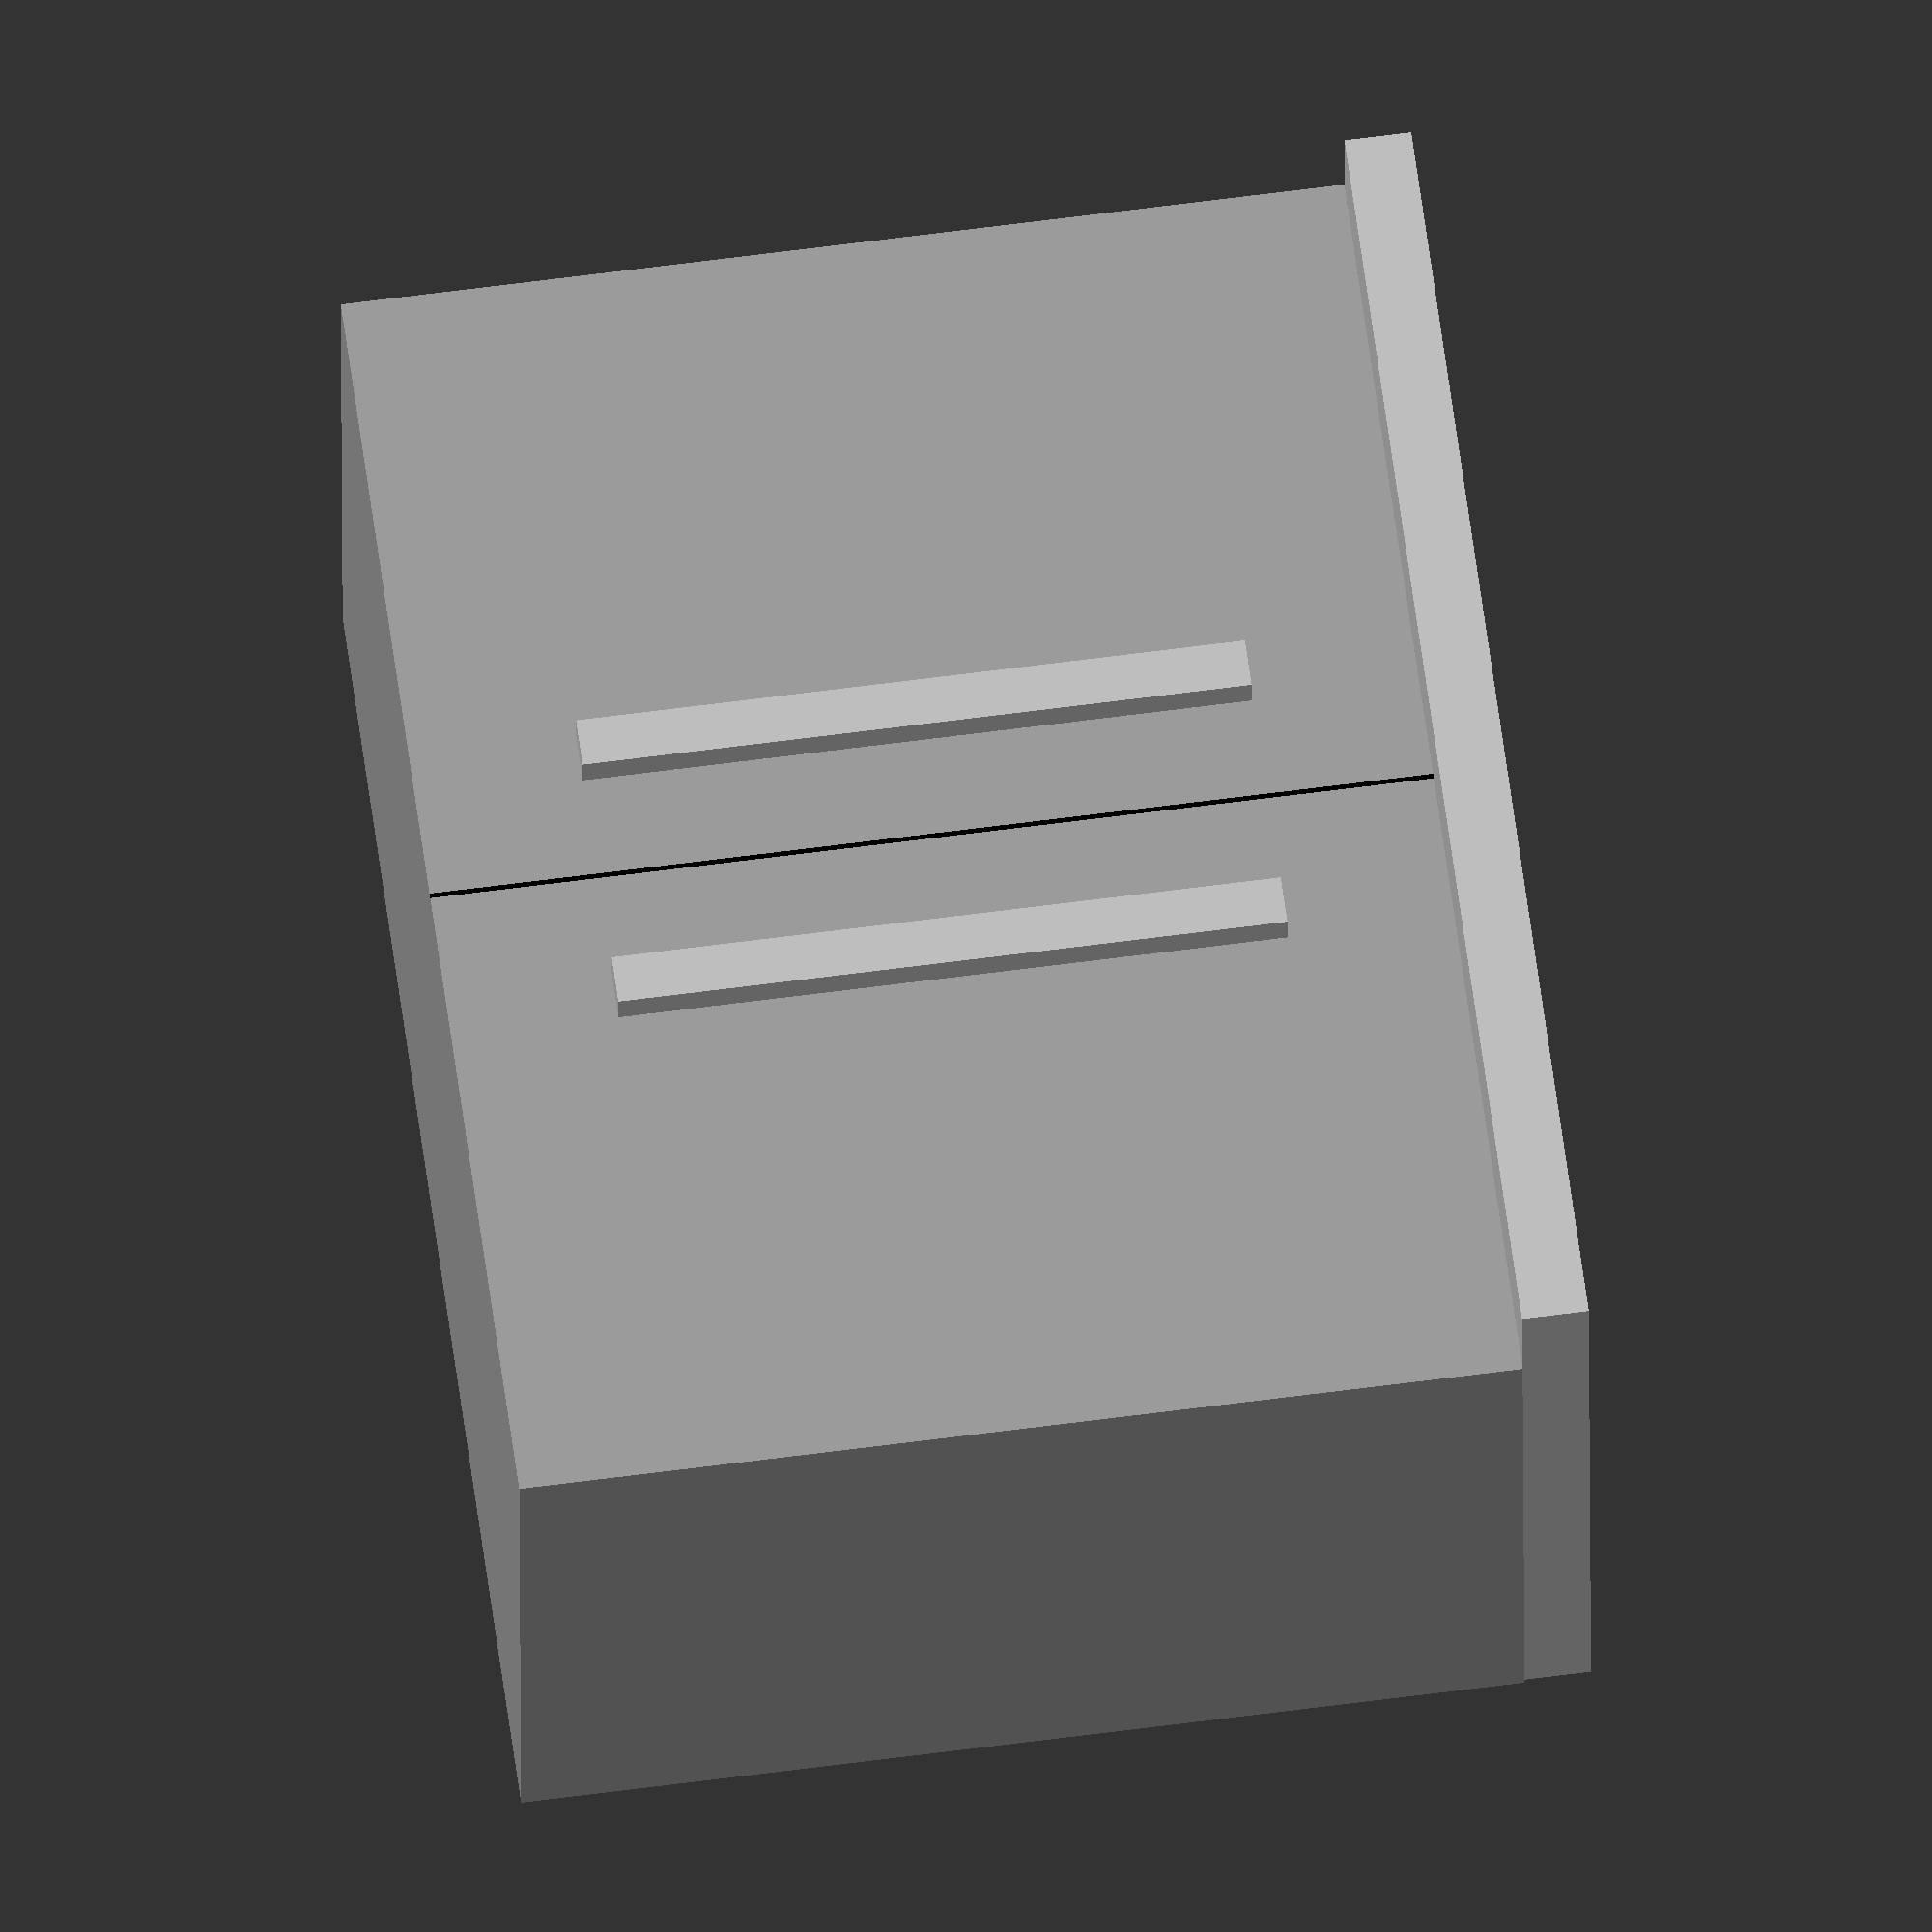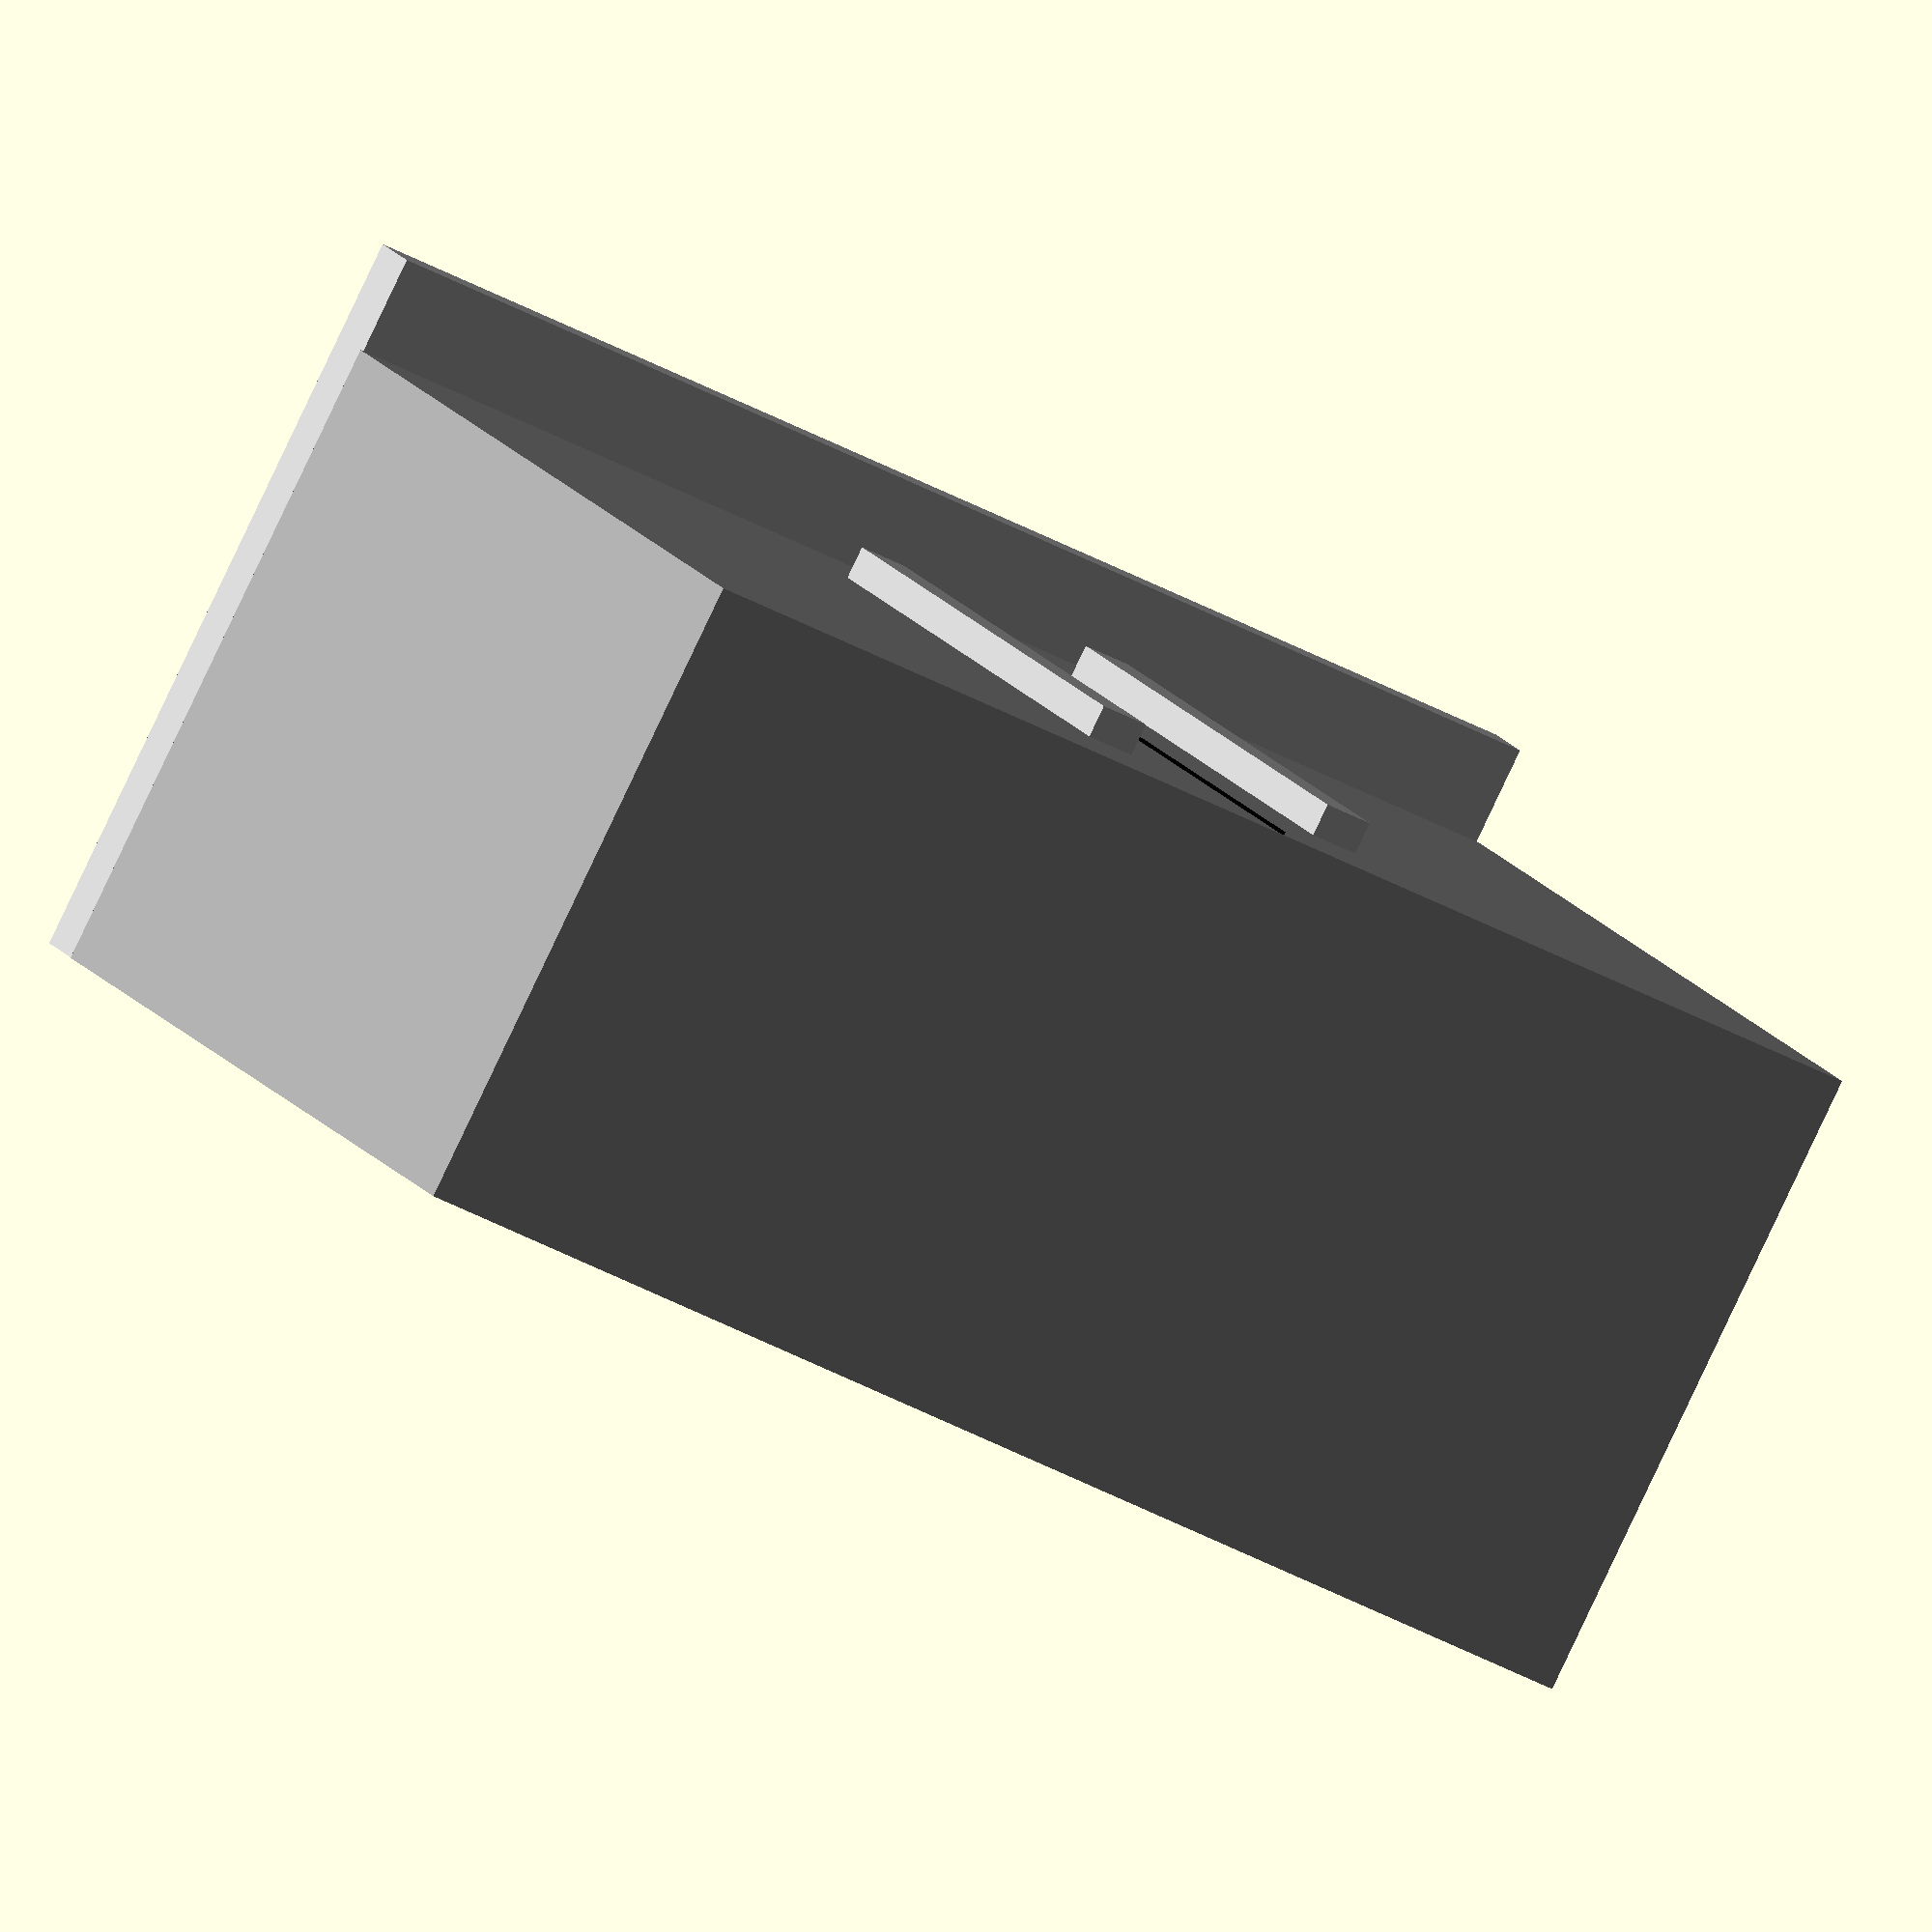
<openscad>

module Base_cabinet_01(){

    color("#9e9e9e")
    cube([2,4,3], center = true);              // Main Body

    translate([0.15,0.0,1.6]){       
        color("#c2c2c2")
        cube([2.3,3.98,0.2], center = true);   // Upper part
    }
    translate([1.05,0.4,0]){                
        color("#c2c2c2")
        cube([0.1,0.15,2], center = true);    // Handle
    }
    translate([1.05,-0.4,0]){               
        color("#c2c2c2")
        cube([0.1,0.15,2], center = true);    // Handle
    }
    translate([1.005,0,0]){       
        color("#000000")
        cube([0.01,0.01,3], center = true);   // Black Line
    }

}

Base_cabinet_01();


// Written by Nicolì Angelo (Gengio) 2024: 
// MIT License


//Permission is hereby granted, free of charge, to any person obtaining a copy of this software and associated documentation files (the "Software"), to deal in the Software without restriction, including without limitation the rights to use, copy, modify, merge, publish, distribute, sublicense, and/or sell copies of the Software, and to permit persons to whom the Software is furnished to do so, subject to the following conditions:

//The above copyright notice and this permission notice shall be included in all copies or substantial portions of the Software.

//THE SOFTWARE IS PROVIDED "AS IS", WITHOUT WARRANTY OF ANY KIND, EXPRESS OR IMPLIED, INCLUDING BUT NOT LIMITED TO THE WARRANTIES OF MERCHANTABILITY, FITNESS FOR A PARTICULAR PURPOSE AND NONINFRINGEMENT. IN NO EVENT SHALL THE AUTHORS OR COPYRIGHT HOLDERS BE LIABLE FOR ANY CLAIM, DAMAGES OR OTHER LIABILITY, WHETHER IN AN ACTION OF CONTRACT, TORT OR OTHERWISE, ARISING FROM, OUT OF OR IN CONNECTION WITH THE SOFTWARE OR THE USE OR OTHER DEALINGS IN THE SOFTWARE.
</openscad>
<views>
elev=296.5 azim=271.2 roll=262.4 proj=o view=solid
elev=165.4 azim=62.6 roll=21.0 proj=o view=solid
</views>
